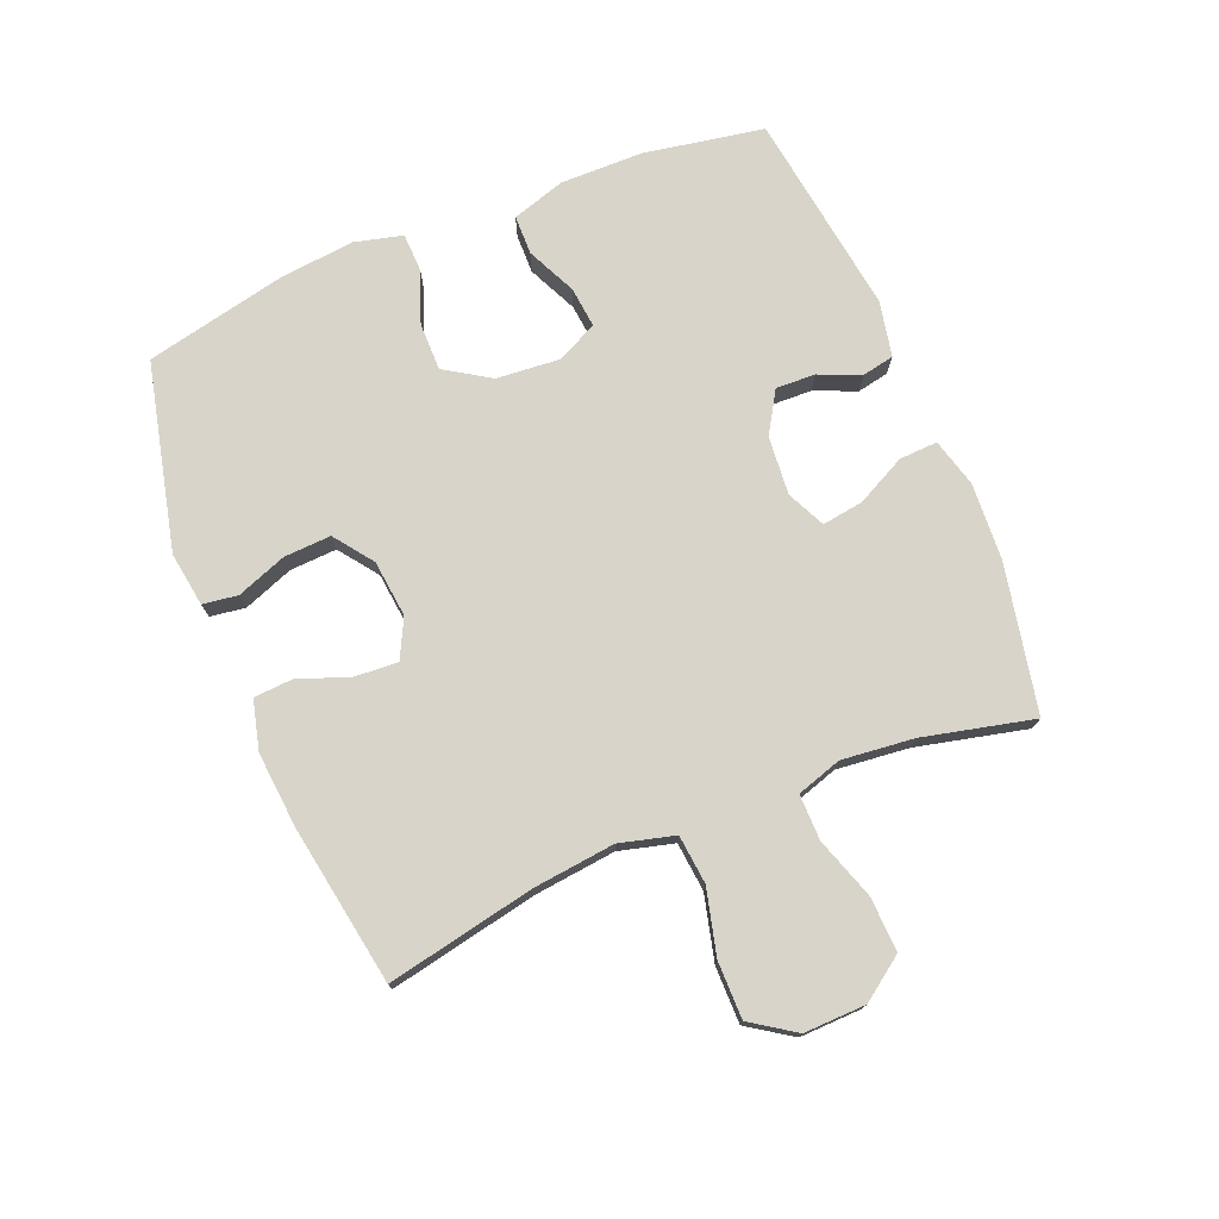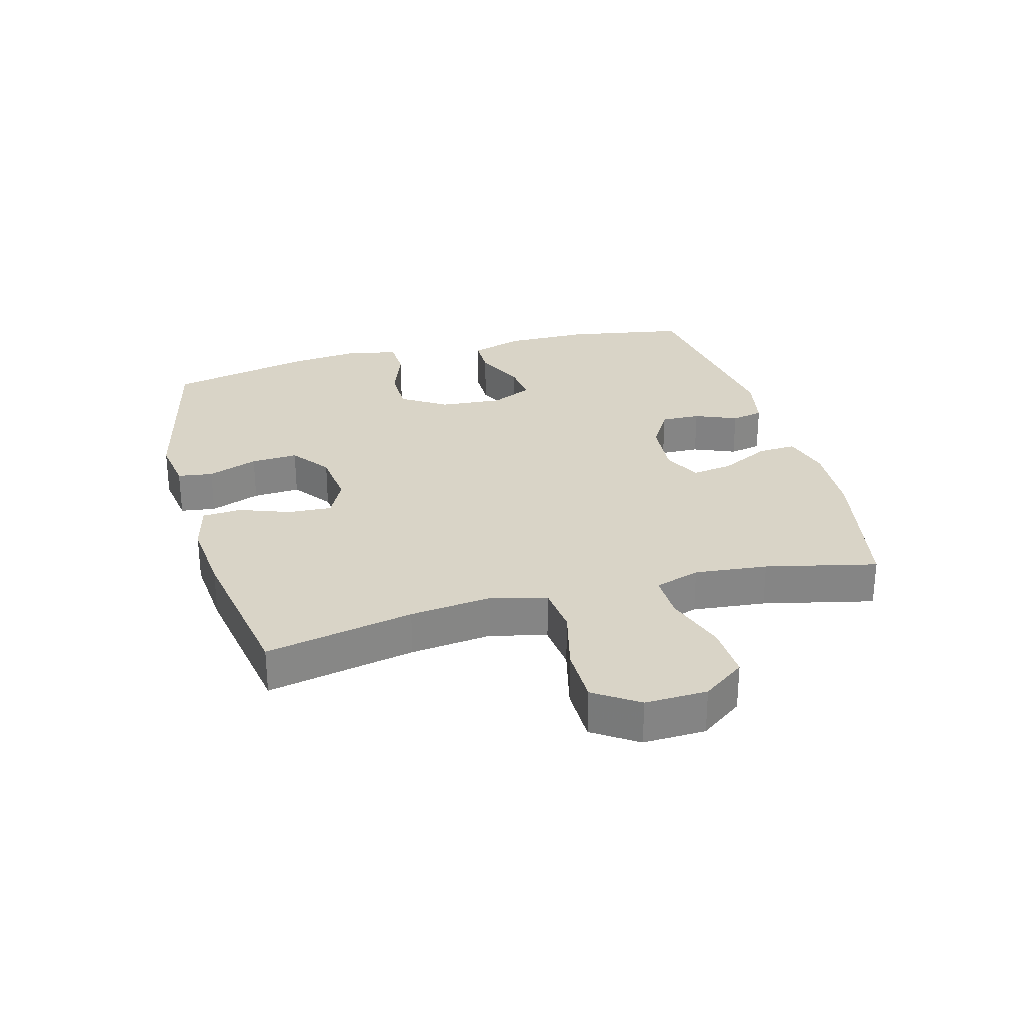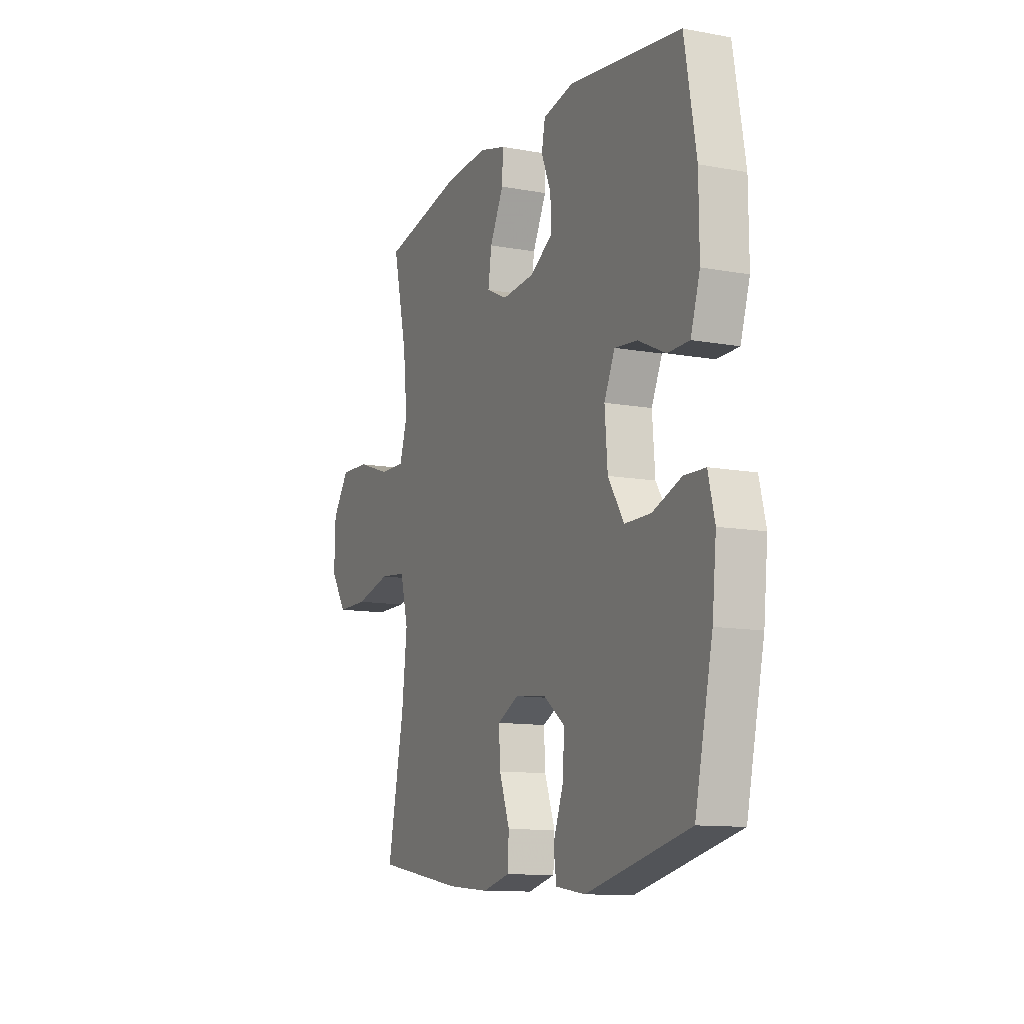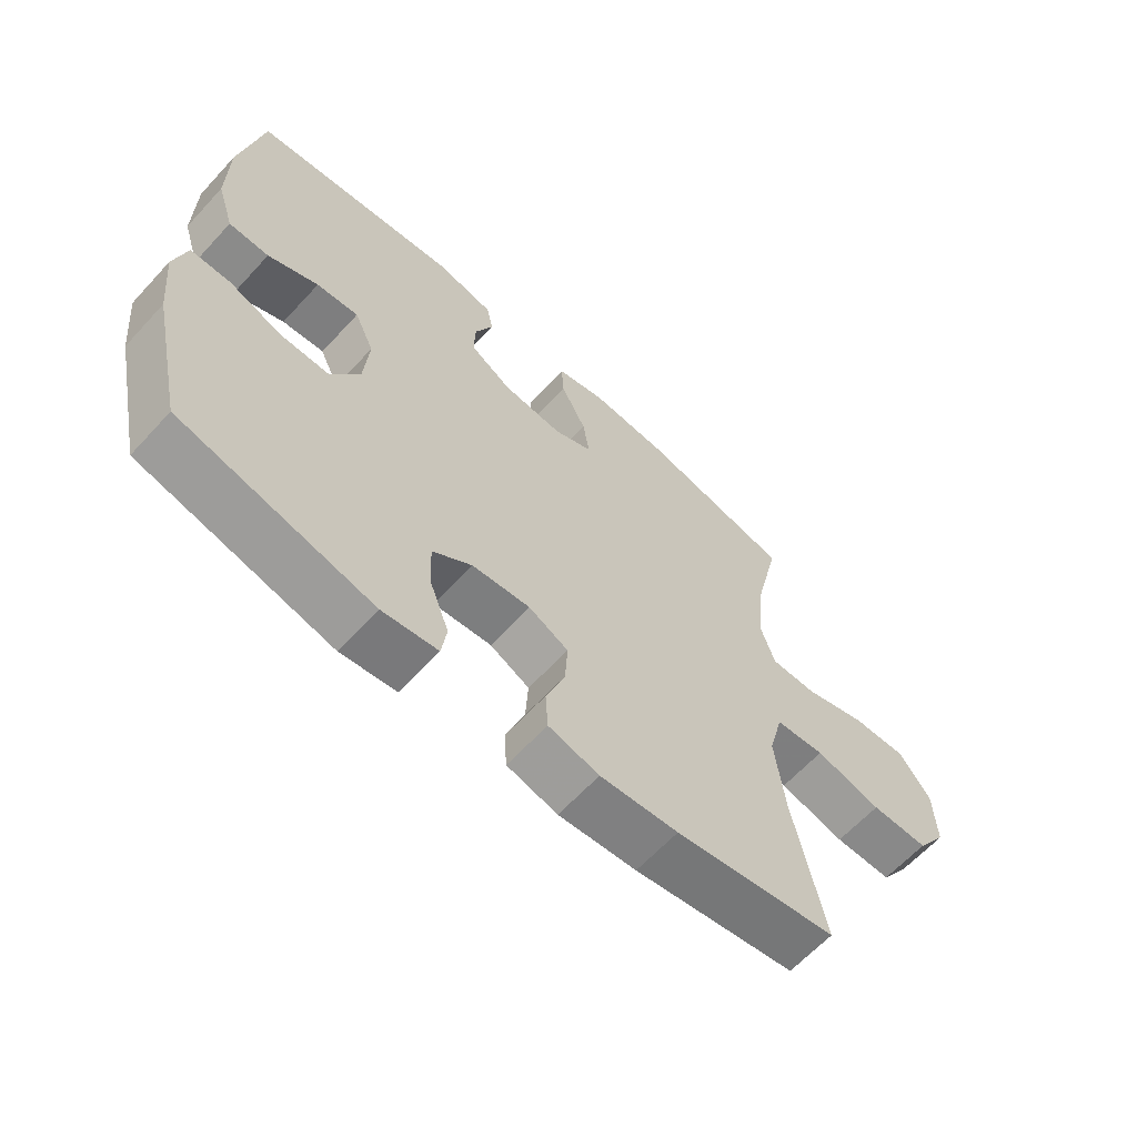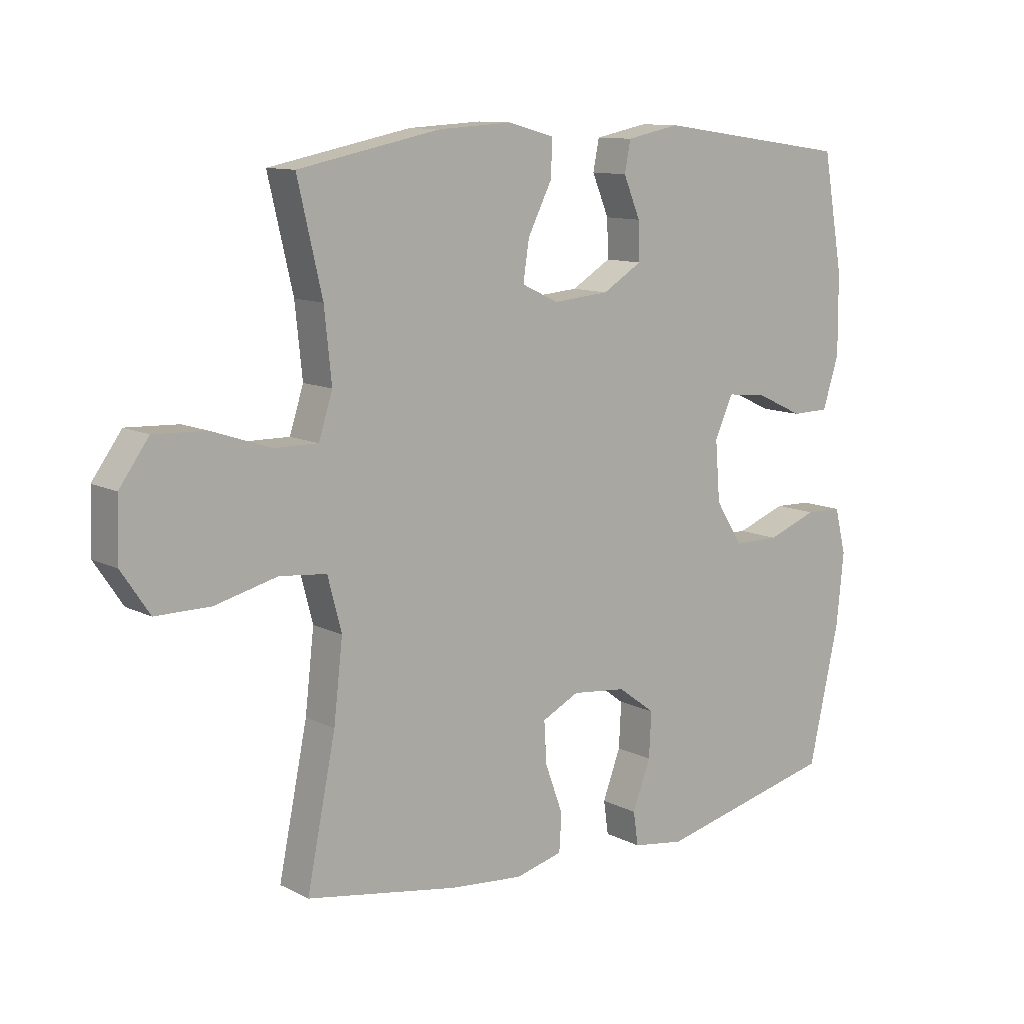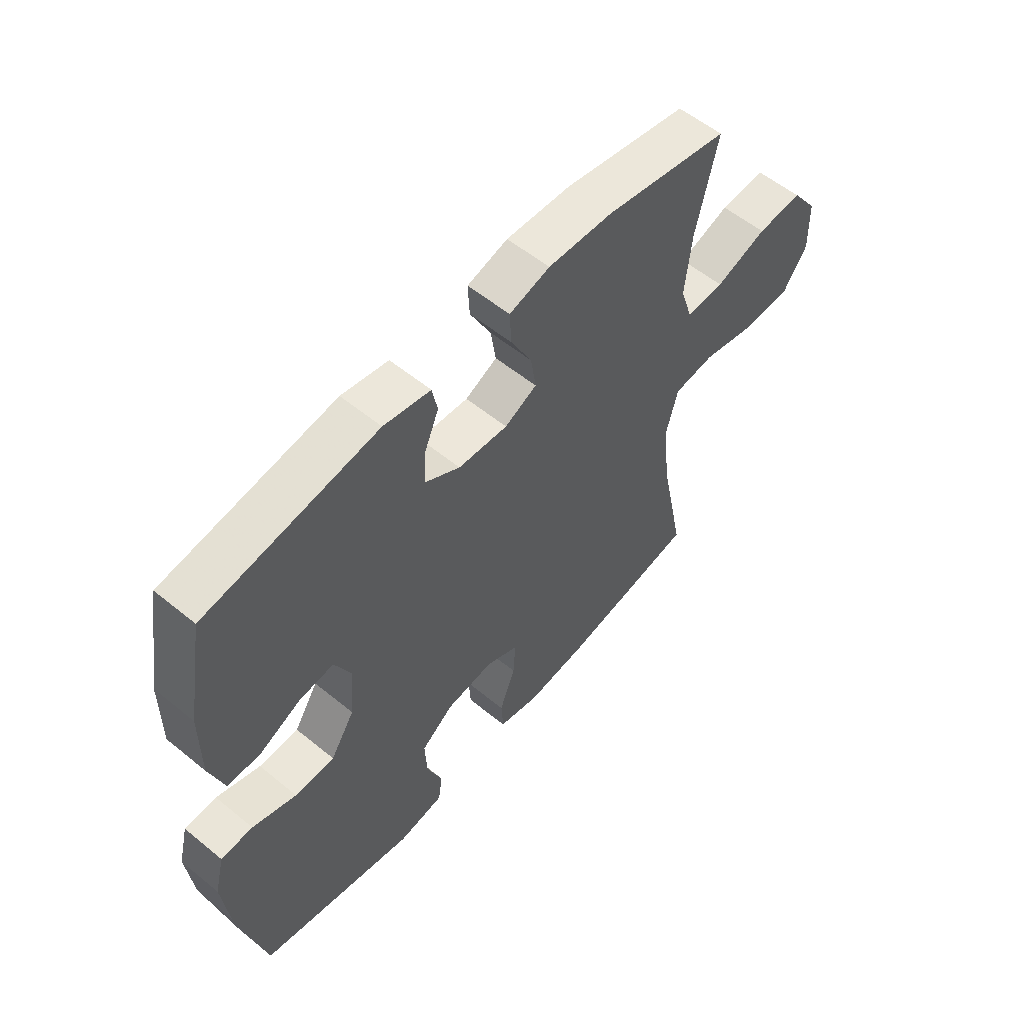
<metadata>
{"format":"obj","ext":"obj","renderer":"f3d","projection":"perspective","resolution":1024,"background":"white","views":[{"elev":75.0,"azim":-112.2,"up":"+Y"},{"elev":28.4,"azim":-105.3,"up":"+Y"},{"elev":-11.5,"azim":66.0,"up":"+Z"},{"elev":-63.2,"azim":137.5,"up":"+Z"},{"elev":11.0,"azim":-39.0,"up":"+Z"},{"elev":56.9,"azim":130.4,"up":"+Z"}]}
</metadata>
<code>
v -0.5 0.07 0.5
v -0.263 0.07 0.548
v -0.14 0.07 0.555
v -0.063 0.07 0.534
v -0.066 0.07 0.473
v -0.106 0.07 0.394
v -0.116 0.07 0.328
v -0.055 0.07 0.299
v 0.039 0.07 0.307
v 0.105 0.07 0.347
v 0.103 0.07 0.41
v 0.075 0.07 0.477
v 0.085 0.07 0.528
v 0.174 0.07 0.546
v 0.5 0.07 0.5
v 0.534 0.07 0.308
v 0.535 0.07 0.175
v 0.508 0.07 0.09
v 0.445 0.07 0.089
v 0.366 0.07 0.126
v 0.3 0.07 0.133
v 0.269 0.07 0.066
v 0.277 0.07 -0.034
v 0.323 0.07 -0.106
v 0.399 0.07 -0.106
v 0.483 0.07 -0.075
v 0.544 0.07 -0.077
v 0.563 0.07 -0.153
v 0.551 0.07 -0.271
v 0.5 0.07 -0.5
v 0.201 0.07 -0.57
v 0.114 0.07 -0.557
v 0.106 0.07 -0.501
v 0.136 0.07 -0.421
v 0.14 0.07 -0.346
v 0.078 0.07 -0.3
v -0.013 0.07 -0.29
v -0.075 0.07 -0.321
v -0.071 0.07 -0.39
v -0.041 0.07 -0.472
v -0.045 0.07 -0.534
v -0.124 0.07 -0.554
v -0.246 0.07 -0.543
v -0.5 0.07 -0.5
v -0.452 0.07 -0.264
v -0.437 0.07 -0.133
v -0.46 0.07 -0.045
v -0.538 0.07 -0.037
v -0.642 0.07 -0.063
v -0.733 0.07 -0.063
v -0.78 0.07 0.007
v -0.777 0.07 0.106
v -0.728 0.07 0.174
v -0.641 0.07 0.17
v -0.543 0.07 0.137
v -0.47 0.07 0.136
v -0.447 0.07 0.208
v -0.459 0.07 0.324
v -0.5 0 0.5
v -0.263 0 0.548
v -0.14 0 0.555
v -0.063 0 0.534
v -0.066 0 0.473
v -0.106 0 0.394
v -0.116 0 0.328
v -0.055 0 0.299
v 0.039 0 0.307
v 0.105 0 0.347
v 0.103 0 0.41
v 0.075 0 0.477
v 0.085 0 0.528
v 0.174 0 0.546
v 0.5 0 0.5
v 0.534 0 0.308
v 0.535 0 0.175
v 0.508 0 0.09
v 0.445 0 0.089
v 0.366 0 0.126
v 0.3 0 0.133
v 0.269 0 0.066
v 0.277 0 -0.034
v 0.323 0 -0.106
v 0.399 0 -0.106
v 0.483 0 -0.075
v 0.544 0 -0.077
v 0.563 0 -0.153
v 0.551 0 -0.271
v 0.5 0 -0.5
v 0.201 0 -0.57
v 0.114 0 -0.557
v 0.106 0 -0.501
v 0.136 0 -0.421
v 0.14 0 -0.346
v 0.078 0 -0.3
v -0.013 0 -0.29
v -0.075 0 -0.321
v -0.071 0 -0.39
v -0.041 0 -0.472
v -0.045 0 -0.534
v -0.124 0 -0.554
v -0.246 0 -0.543
v -0.5 0 -0.5
v -0.452 0 -0.264
v -0.437 0 -0.133
v -0.46 0 -0.045
v -0.538 0 -0.037
v -0.642 0 -0.063
v -0.733 0 -0.063
v -0.78 0 0.007
v -0.777 0 0.106
v -0.728 0 0.174
v -0.641 0 0.17
v -0.543 0 0.137
v -0.47 0 0.136
v -0.447 0 0.208
v -0.459 0 0.324
f 53 54 55
f 52 53 55
f 51 52 55
f 50 51 55
f 49 50 55
f 48 49 55
f 47 48 55 56
f 46 47 56 57
f 43 44 45
f 42 43 45
f 41 42 45
f 40 41 45
f 39 40 45
f 38 39 45 46
f 37 38 46 57
f 32 33 34
f 31 32 34
f 30 31 34
f 29 30 34
f 28 29 34
f 27 28 34
f 26 27 34
f 25 26 34
f 24 25 34 35
f 23 24 35 36
f 18 19 20
f 17 18 20
f 16 17 20
f 15 16 20
f 14 15 20
f 13 14 20
f 12 13 20
f 11 12 20
f 10 11 20 21
f 9 10 21 22
f 4 5 6
f 3 4 6
f 2 3 6
f 1 2 6
f 58 1 6
f 58 6 7
f 57 58 7 8
f 36 37 57
f 23 36 57
f 22 23 57
f 9 22 57
f 8 9 57
f 113 112 111
f 113 111 110
f 113 110 109
f 113 109 108
f 113 108 107
f 113 107 106
f 114 113 106 105
f 115 114 105 104
f 103 102 101
f 103 101 100
f 103 100 99
f 103 99 98
f 103 98 97
f 104 103 97 96
f 115 104 96 95
f 92 91 90
f 92 90 89
f 92 89 88
f 92 88 87
f 92 87 86
f 92 86 85
f 92 85 84
f 92 84 83
f 93 92 83 82
f 94 93 82 81
f 78 77 76
f 78 76 75
f 78 75 74
f 78 74 73
f 78 73 72
f 78 72 71
f 78 71 70
f 78 70 69
f 79 78 69 68
f 80 79 68 67
f 64 63 62
f 64 62 61
f 64 61 60
f 64 60 59
f 64 59 116
f 65 64 116
f 66 65 116 115
f 115 95 94
f 115 94 81
f 115 81 80
f 115 80 67
f 115 67 66
f 1 59 60 2
f 2 60 61 3
f 3 61 62 4
f 4 62 63 5
f 5 63 64 6
f 6 64 65 7
f 7 65 66 8
f 8 66 67 9
f 9 67 68 10
f 10 68 69 11
f 11 69 70 12
f 12 70 71 13
f 13 71 72 14
f 14 72 73 15
f 15 73 74 16
f 16 74 75 17
f 17 75 76 18
f 18 76 77 19
f 19 77 78 20
f 20 78 79 21
f 21 79 80 22
f 22 80 81 23
f 23 81 82 24
f 24 82 83 25
f 25 83 84 26
f 26 84 85 27
f 27 85 86 28
f 28 86 87 29
f 29 87 88 30
f 30 88 89 31
f 31 89 90 32
f 32 90 91 33
f 33 91 92 34
f 34 92 93 35
f 35 93 94 36
f 36 94 95 37
f 37 95 96 38
f 38 96 97 39
f 39 97 98 40
f 40 98 99 41
f 41 99 100 42
f 42 100 101 43
f 43 101 102 44
f 44 102 103 45
f 45 103 104 46
f 46 104 105 47
f 47 105 106 48
f 48 106 107 49
f 49 107 108 50
f 50 108 109 51
f 51 109 110 52
f 52 110 111 53
f 53 111 112 54
f 54 112 113 55
f 55 113 114 56
f 56 114 115 57
f 57 115 116 58
f 58 116 59 1

</code>
